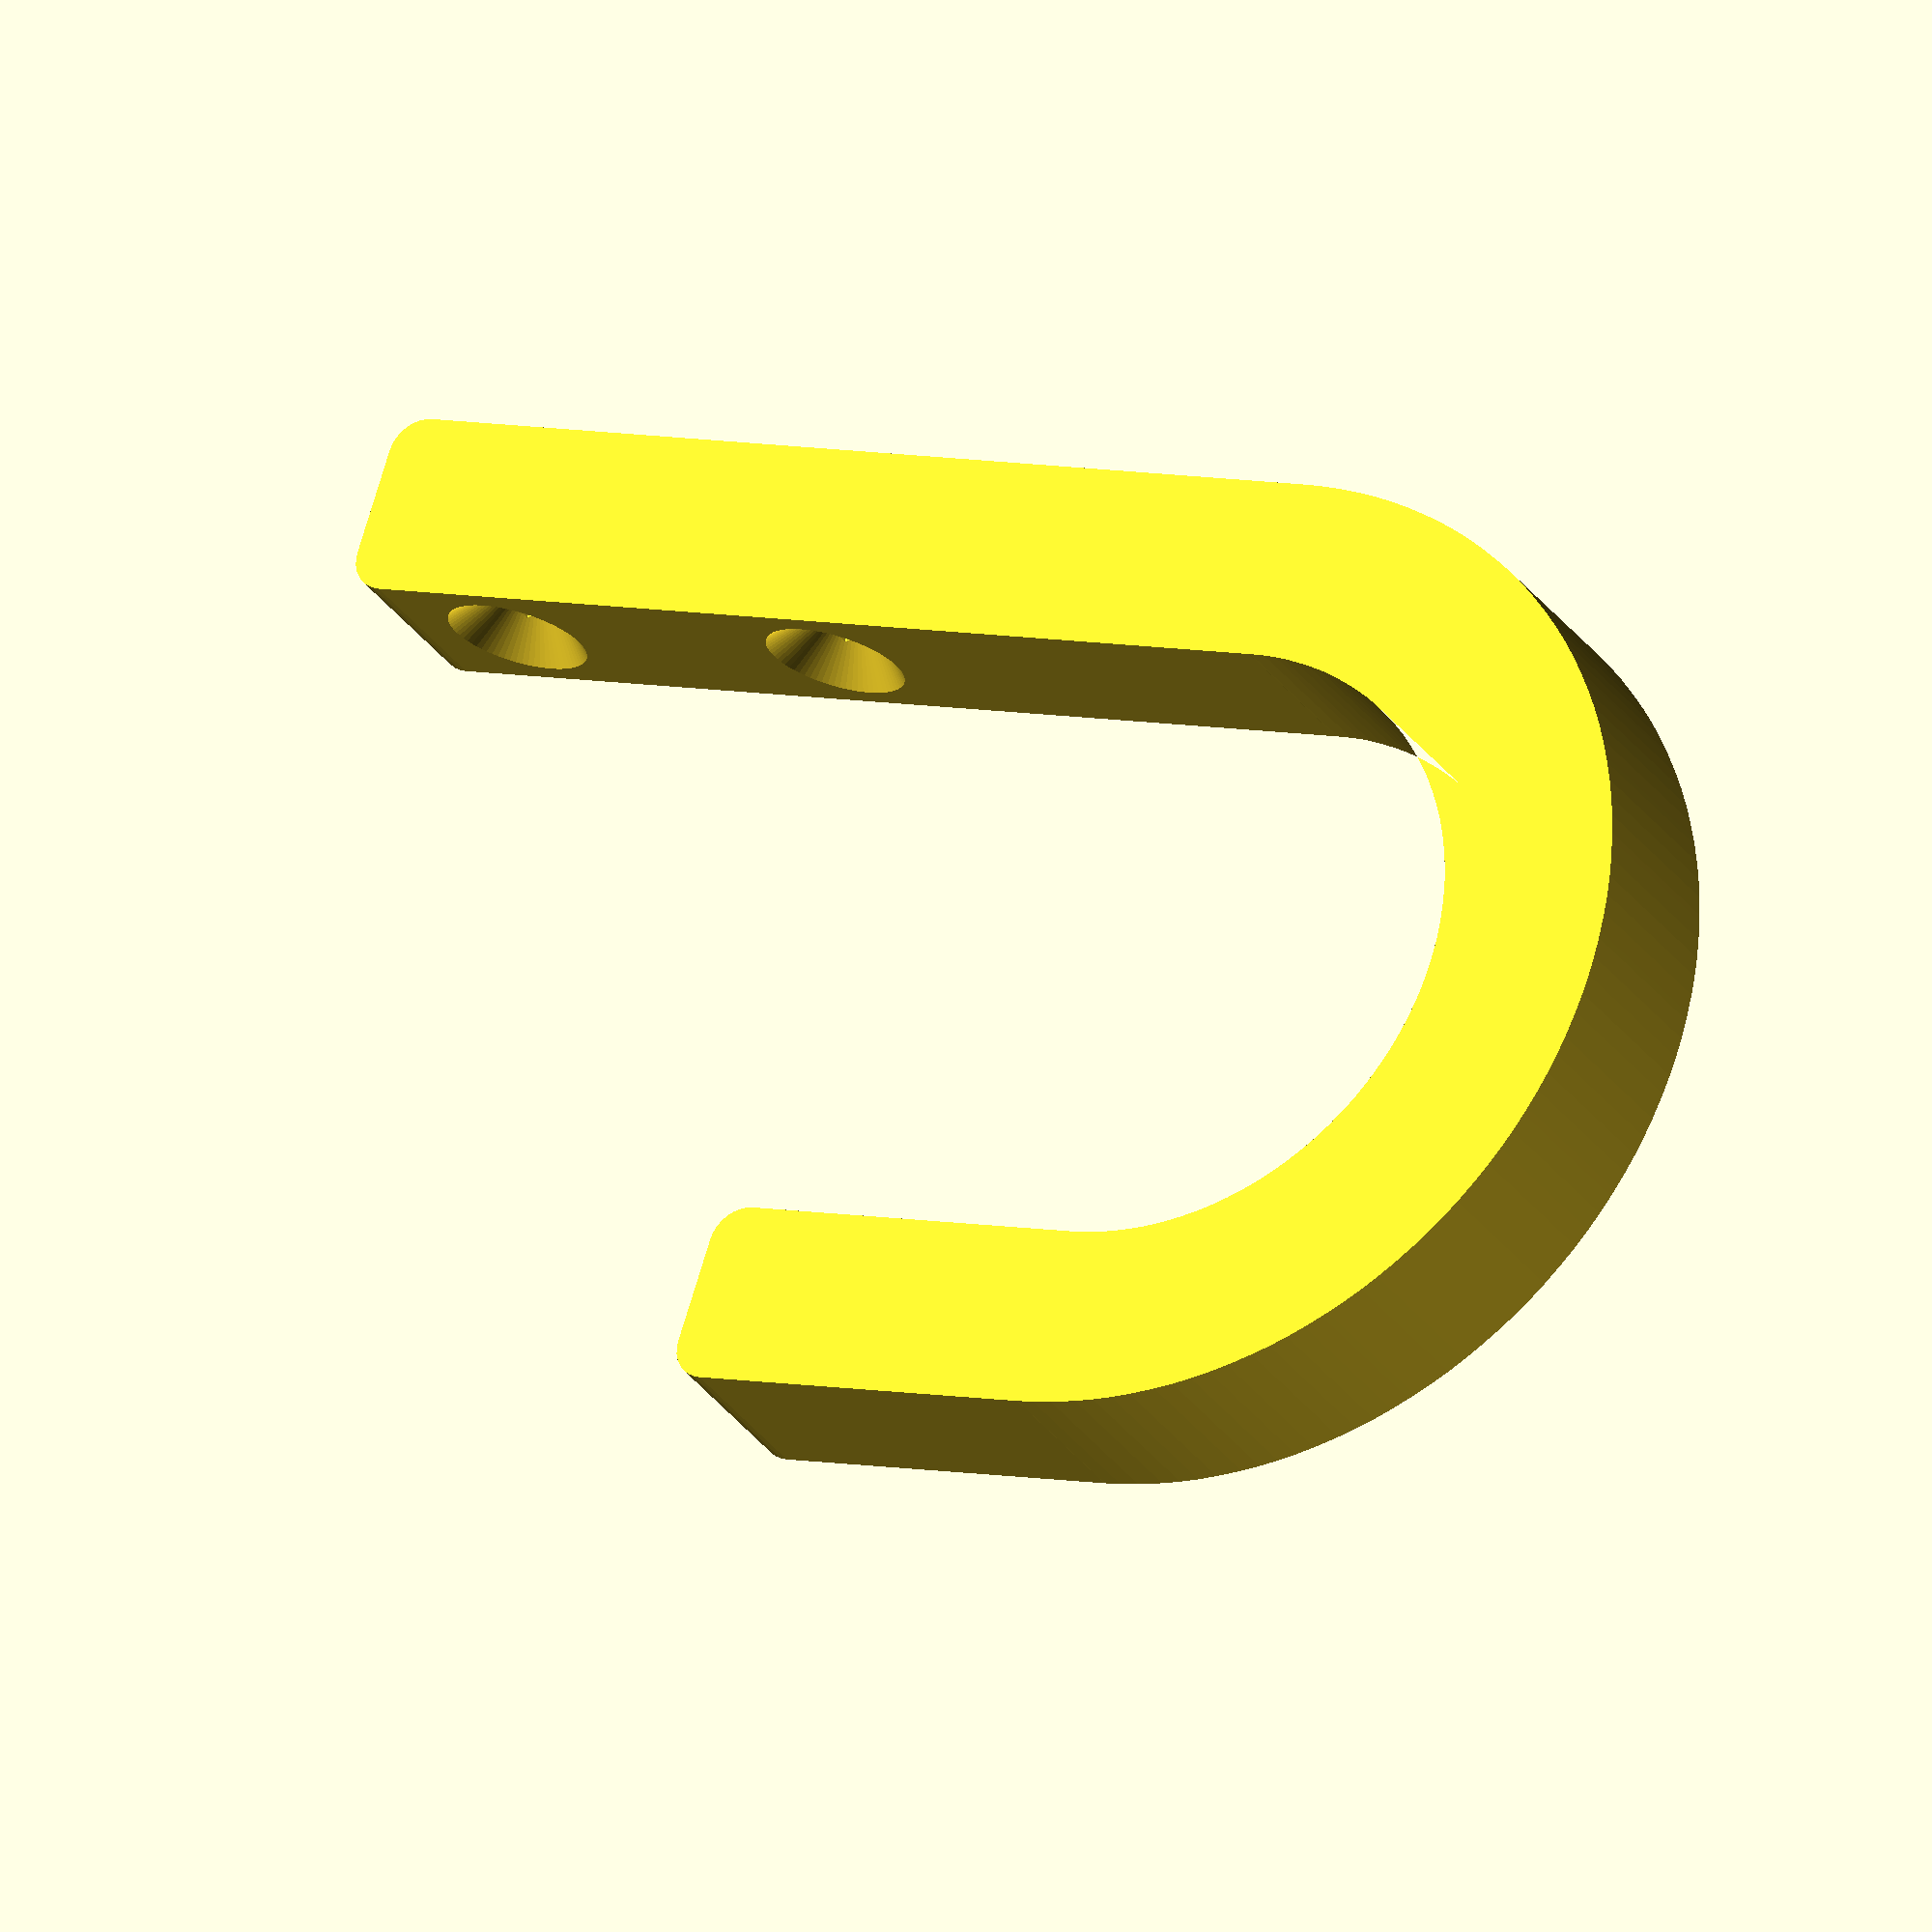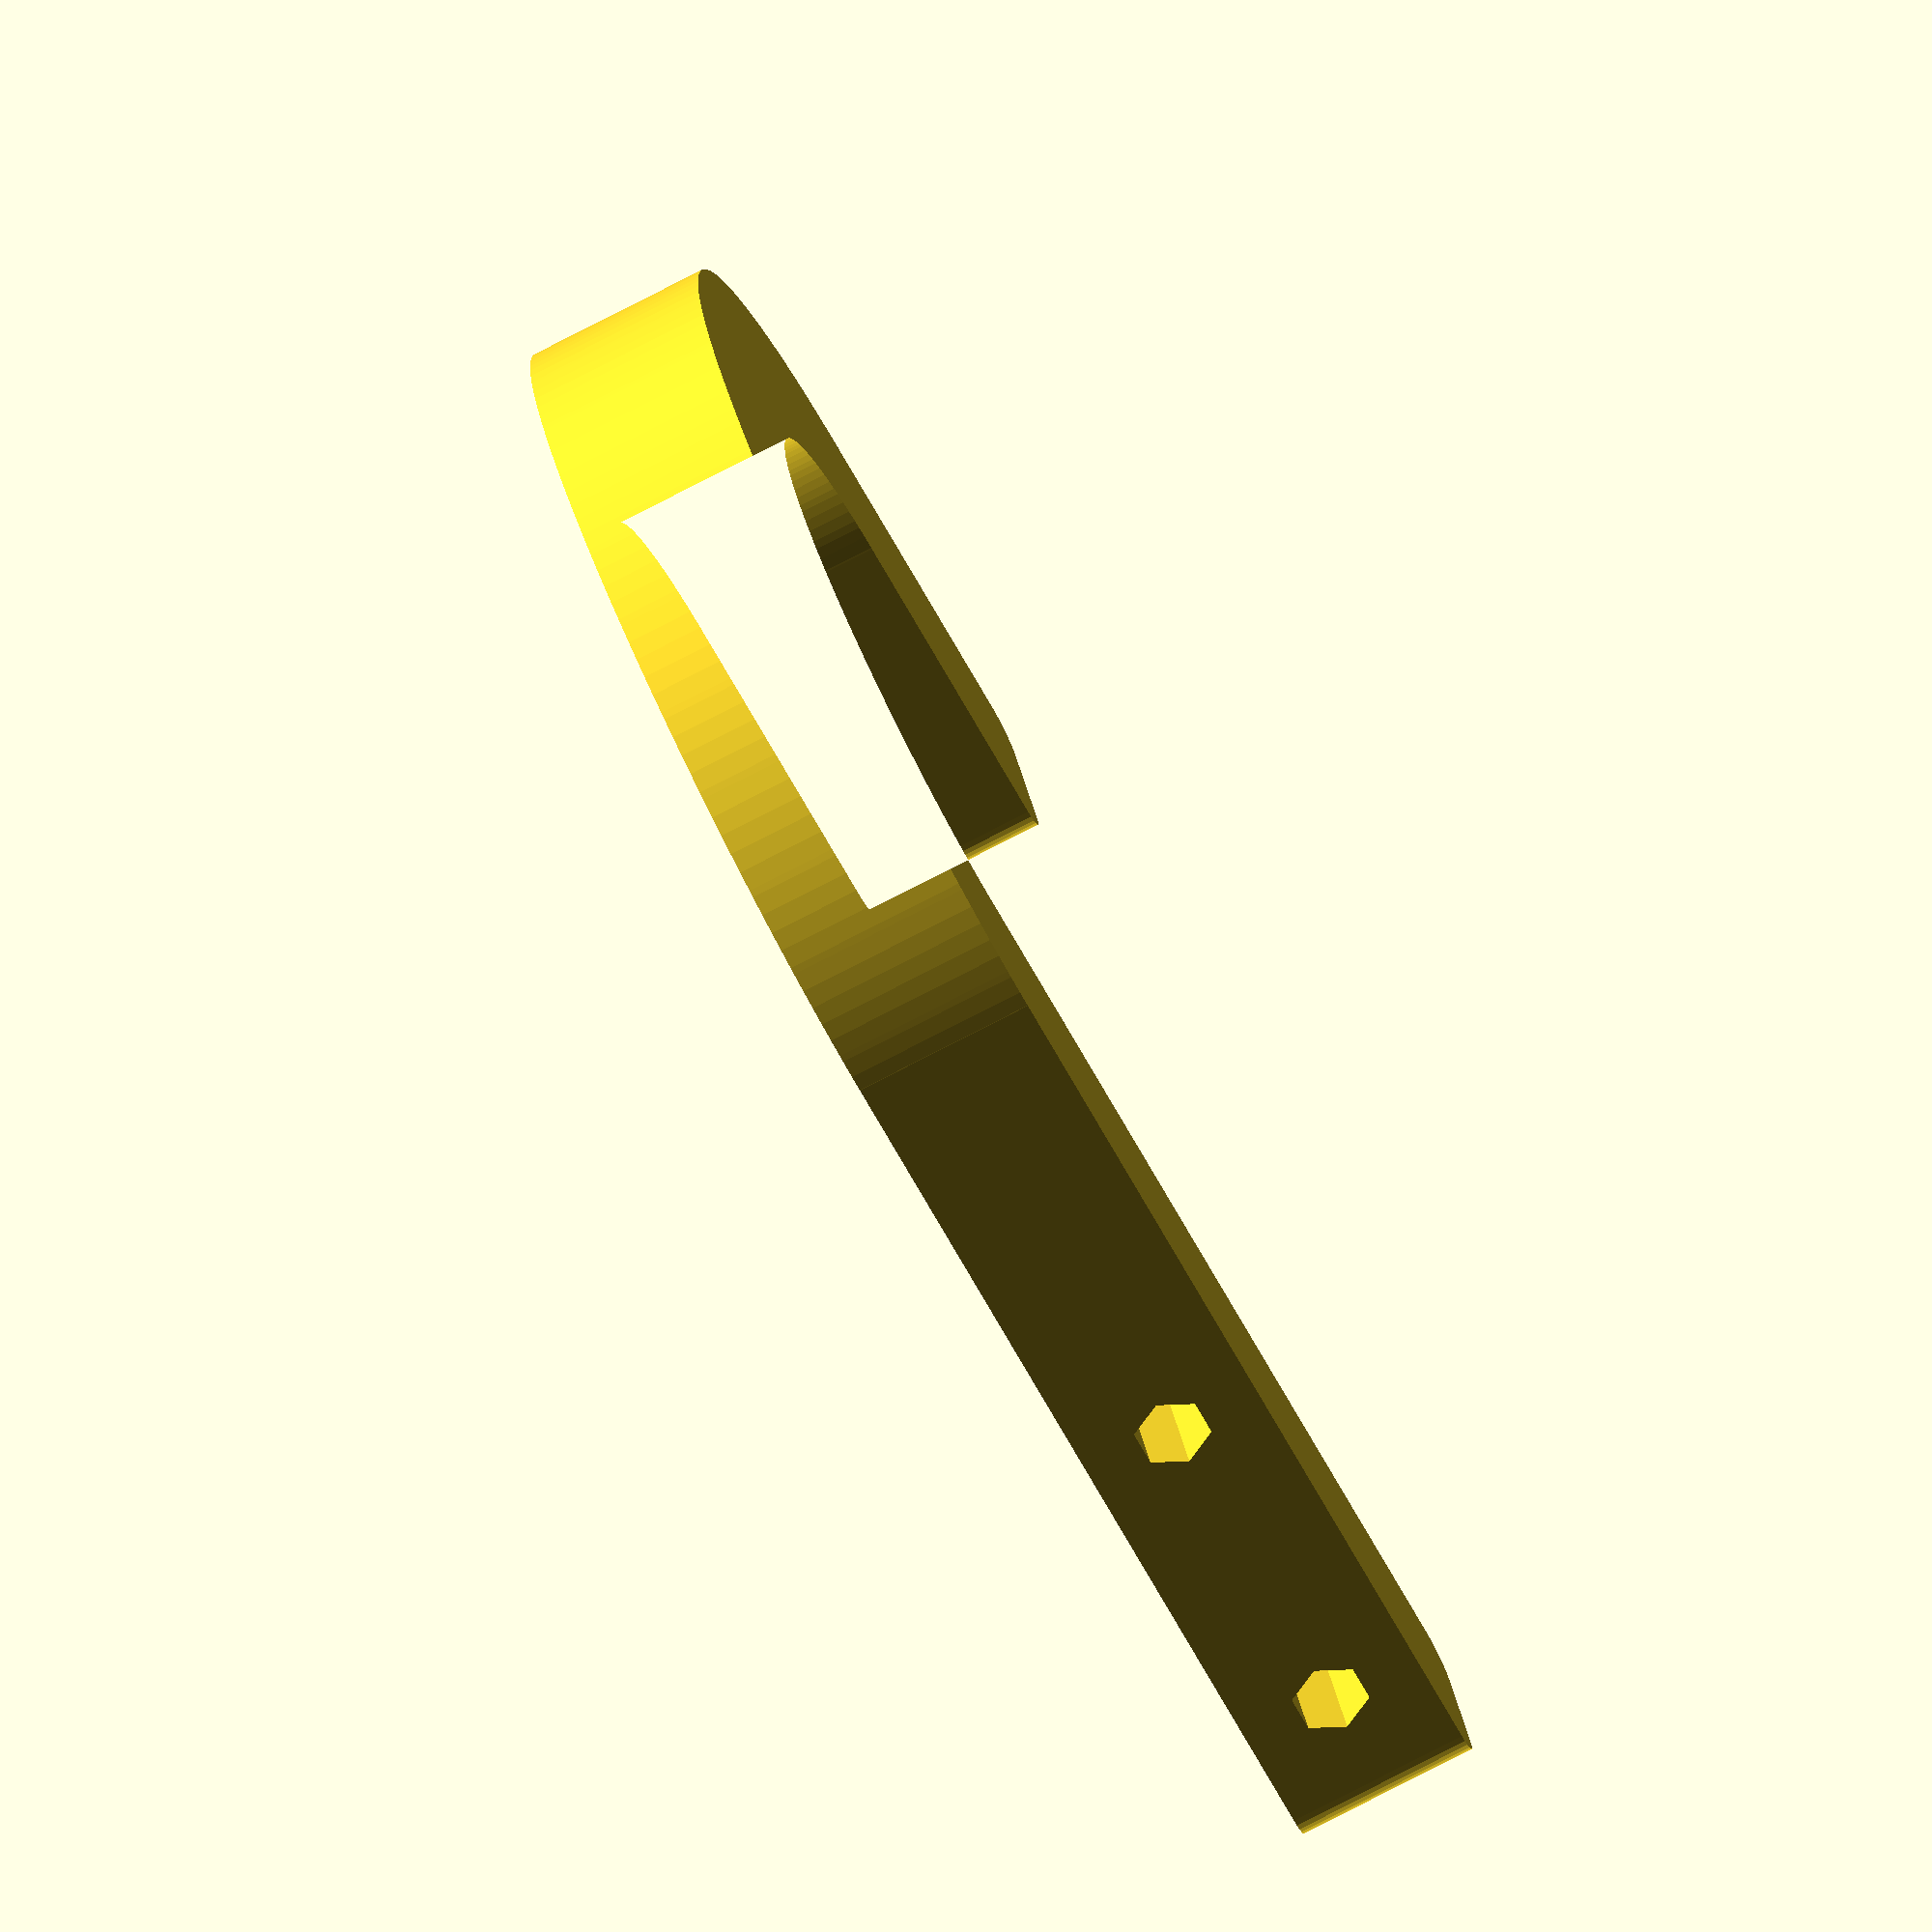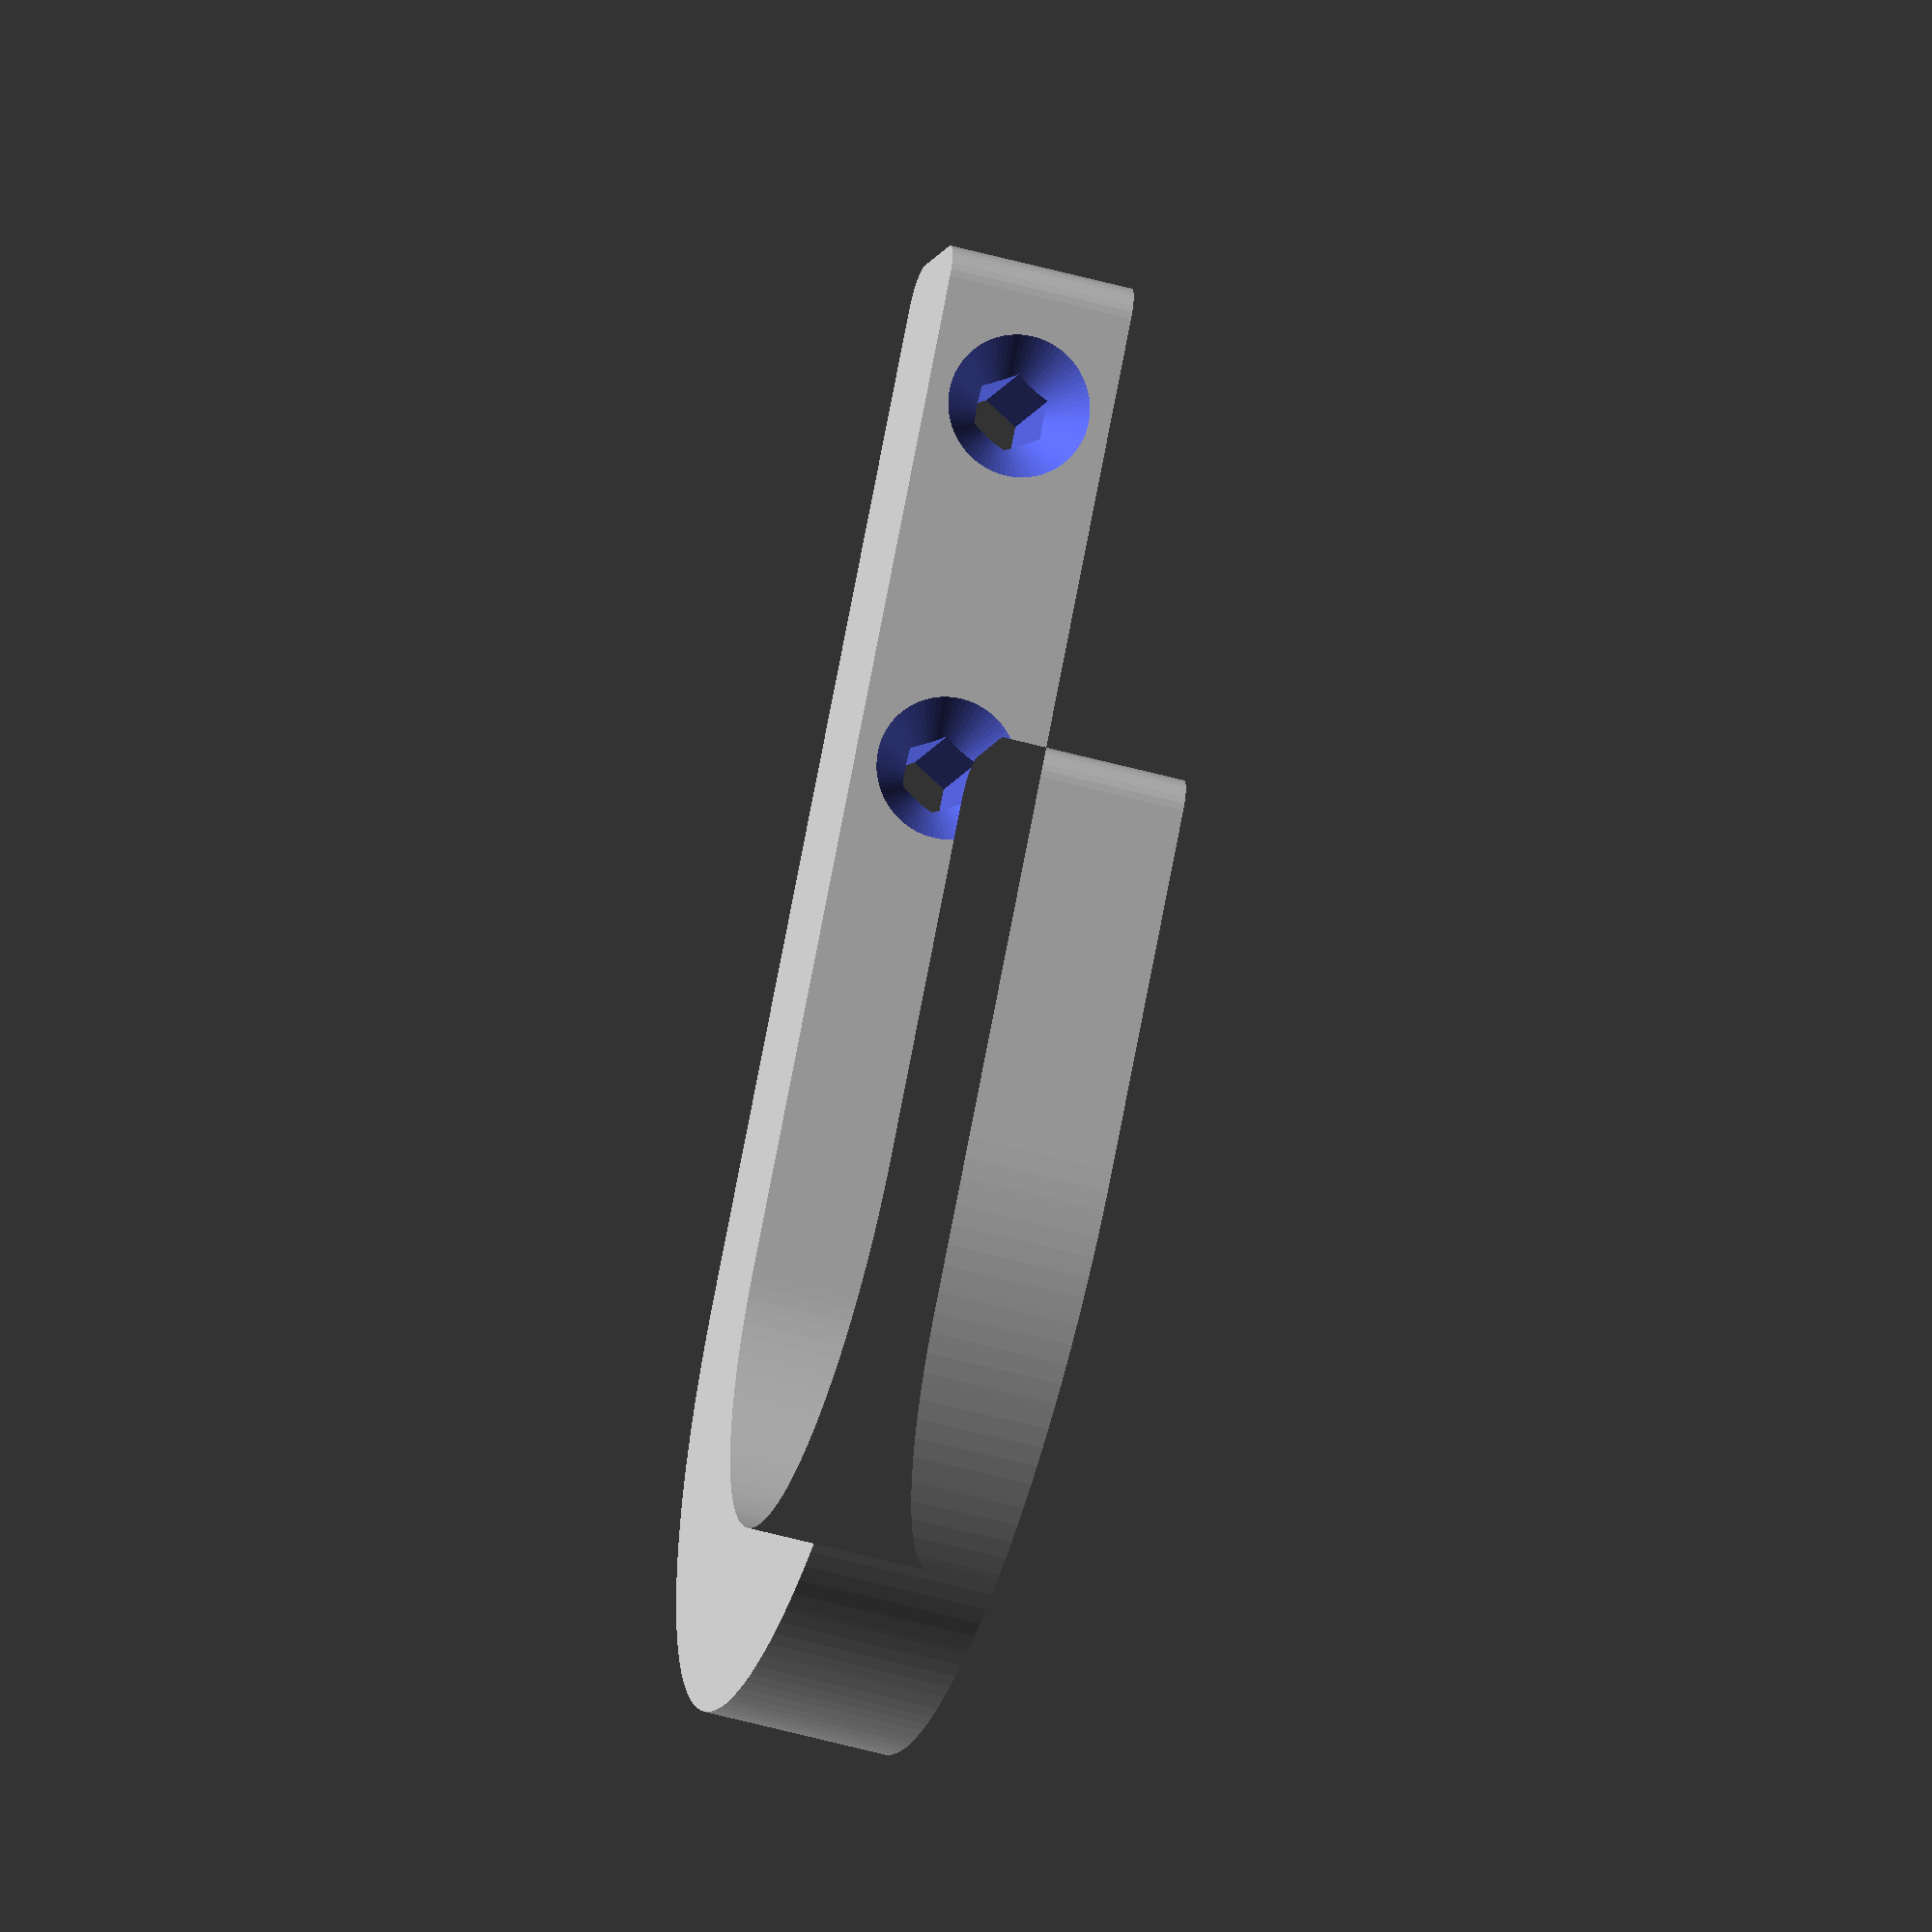
<openscad>
// simple parametric hook 0.2
// instruction poetry by byteborg, 2013
// karsten@rohrbach.de
// CC BY-NC 3.0

/* [Global] */
// How high should the hook be?
HEIGHT = 80; // [40:200]
// How deep should it reach?
DEPTH = 50;  // [15:150]
// Overall material thickness
ZTHICKNESS = 10; // [5:20]
// How long should the hook extend from the bottom half-circle?
LOOPLENGTH = 20;  // [0:100]
// Rounding factor
ROUNDING = 2; // [0.0:4.0]
// Mounting hole spacing
HOLESPACING = 20; // [0:100]
// Mounting hole diameter
HOLEDIA = 4; // [2.5, 3, 4, 5]

/* [Hidden] */
THICKNESS = ZTHICKNESS - ROUNDING*2;
q = .1;

print_part();

module screw() {
    rotate([0, 0, 30]) cylinder(h=15+ZTHICKNESS, r=(HOLEDIA+.2)/2, center=true, $fn=6);
    translate([0, 0, 15/2]) cylinder(h=5, r1=1.5, r2=6, center=true, $fn=72);
}

module print_part() {
    difference() {
        linear_extrude(height=ZTHICKNESS) {
            minkowski() {
                union() {
                    translate([0, 0]) square([THICKNESS, HEIGHT-DEPTH/2]);
                    translate([DEPTH-THICKNESS, 0]) square([THICKNESS, LOOPLENGTH]);
                    translate([DEPTH/2, q]) difference() {
                        circle(r=DEPTH/2, $fn=144);
                        translate([-DEPTH, q]) square([DEPTH*2, DEPTH]);
                        circle(r=DEPTH/2-THICKNESS, $fn=144);
                    }
                }
                circle(r=ROUNDING, $fn=32);
            }
        }
        translate([ZTHICKNESS - 9.6, HEIGHT-DEPTH/2-ZTHICKNESS/2-ROUNDING/2, ZTHICKNESS/2]) rotate([0, 90, 0]) {
            translate([0, 0, 0]) screw();
            translate([0, -HOLESPACING, 0]) screw();
        }
    }
}

//.

</openscad>
<views>
elev=29.4 azim=71.4 roll=207.5 proj=o view=wireframe
elev=257.7 azim=114.4 roll=62.7 proj=o view=wireframe
elev=232.9 azim=221.6 roll=106.6 proj=o view=wireframe
</views>
